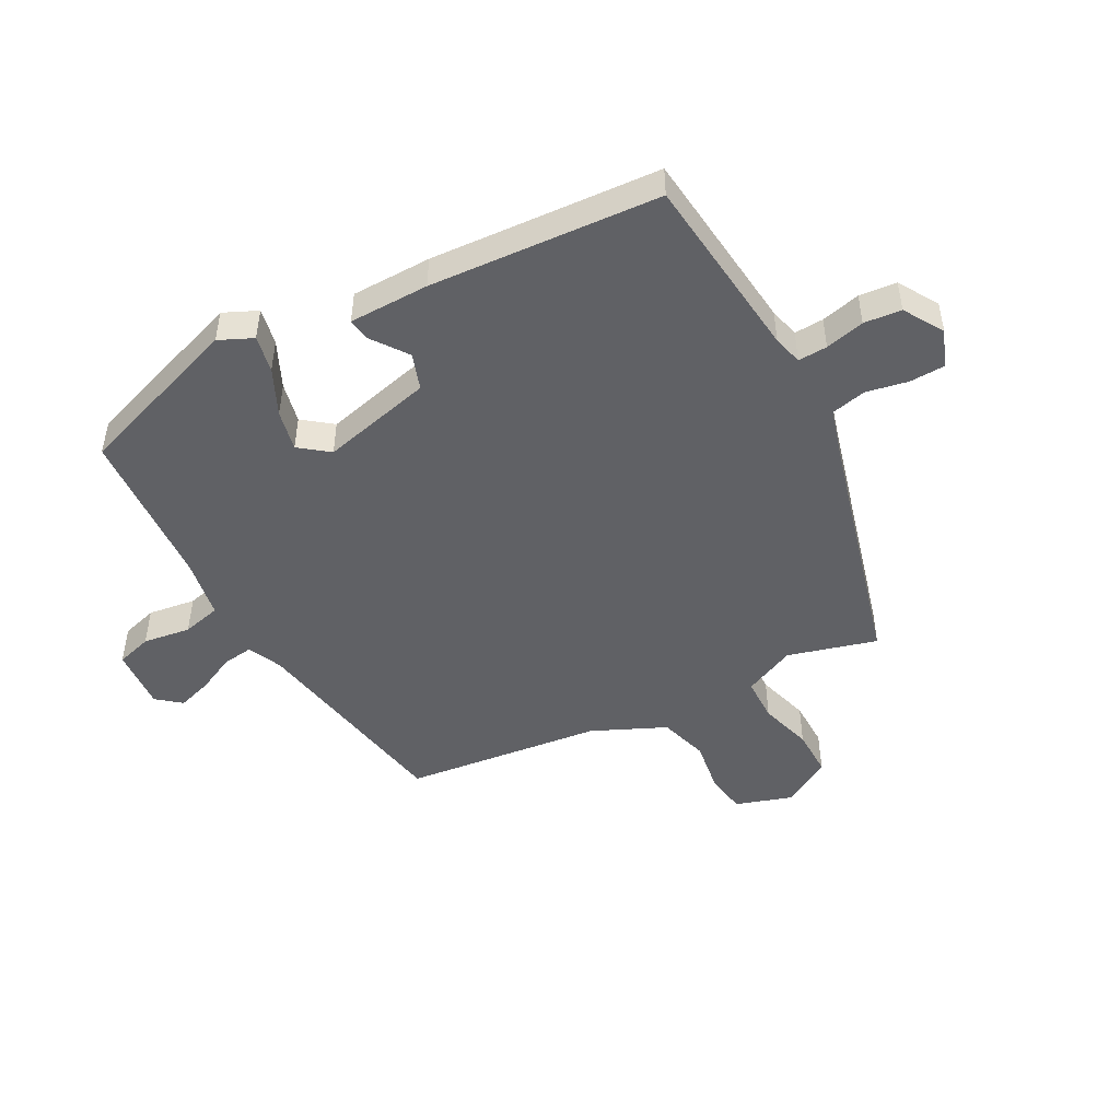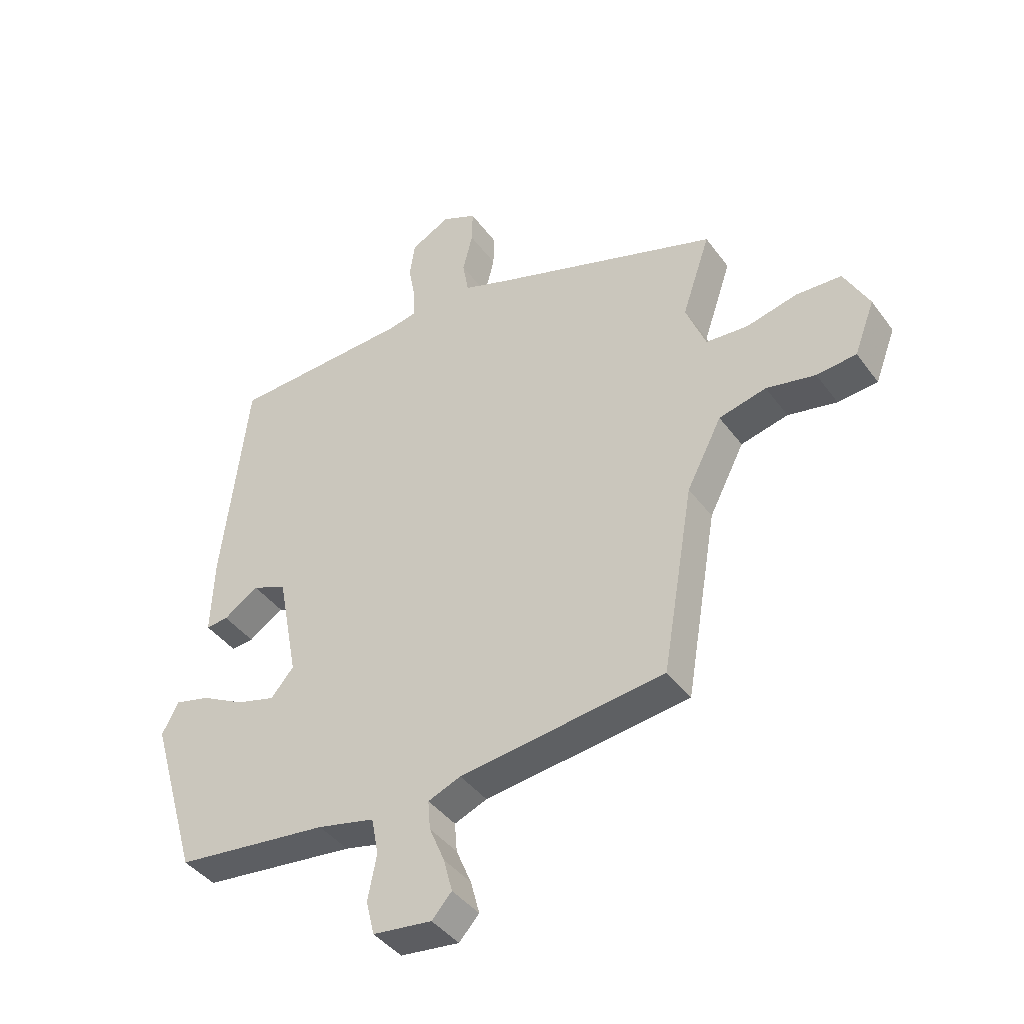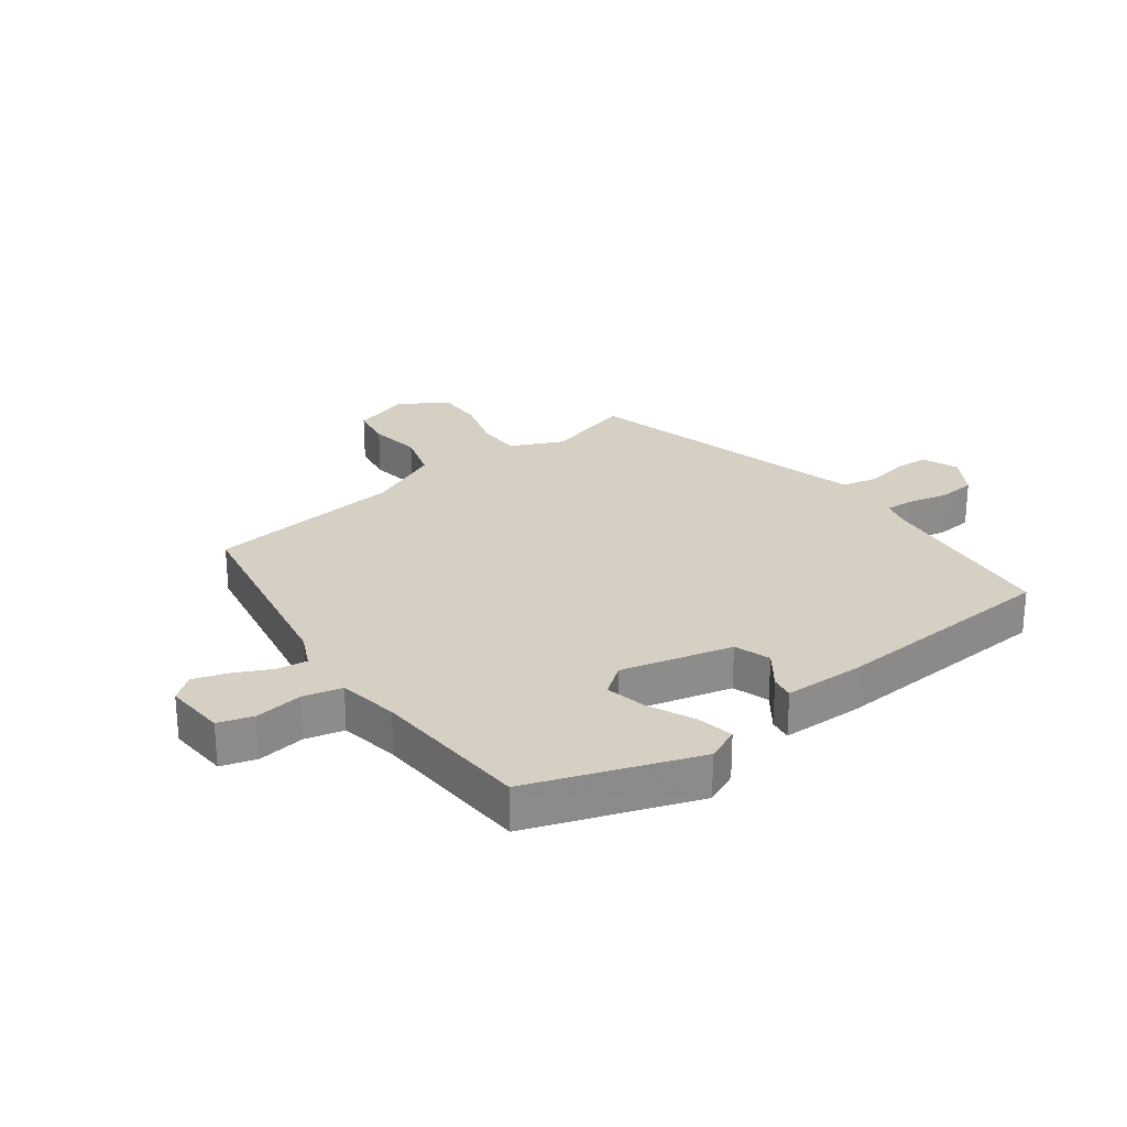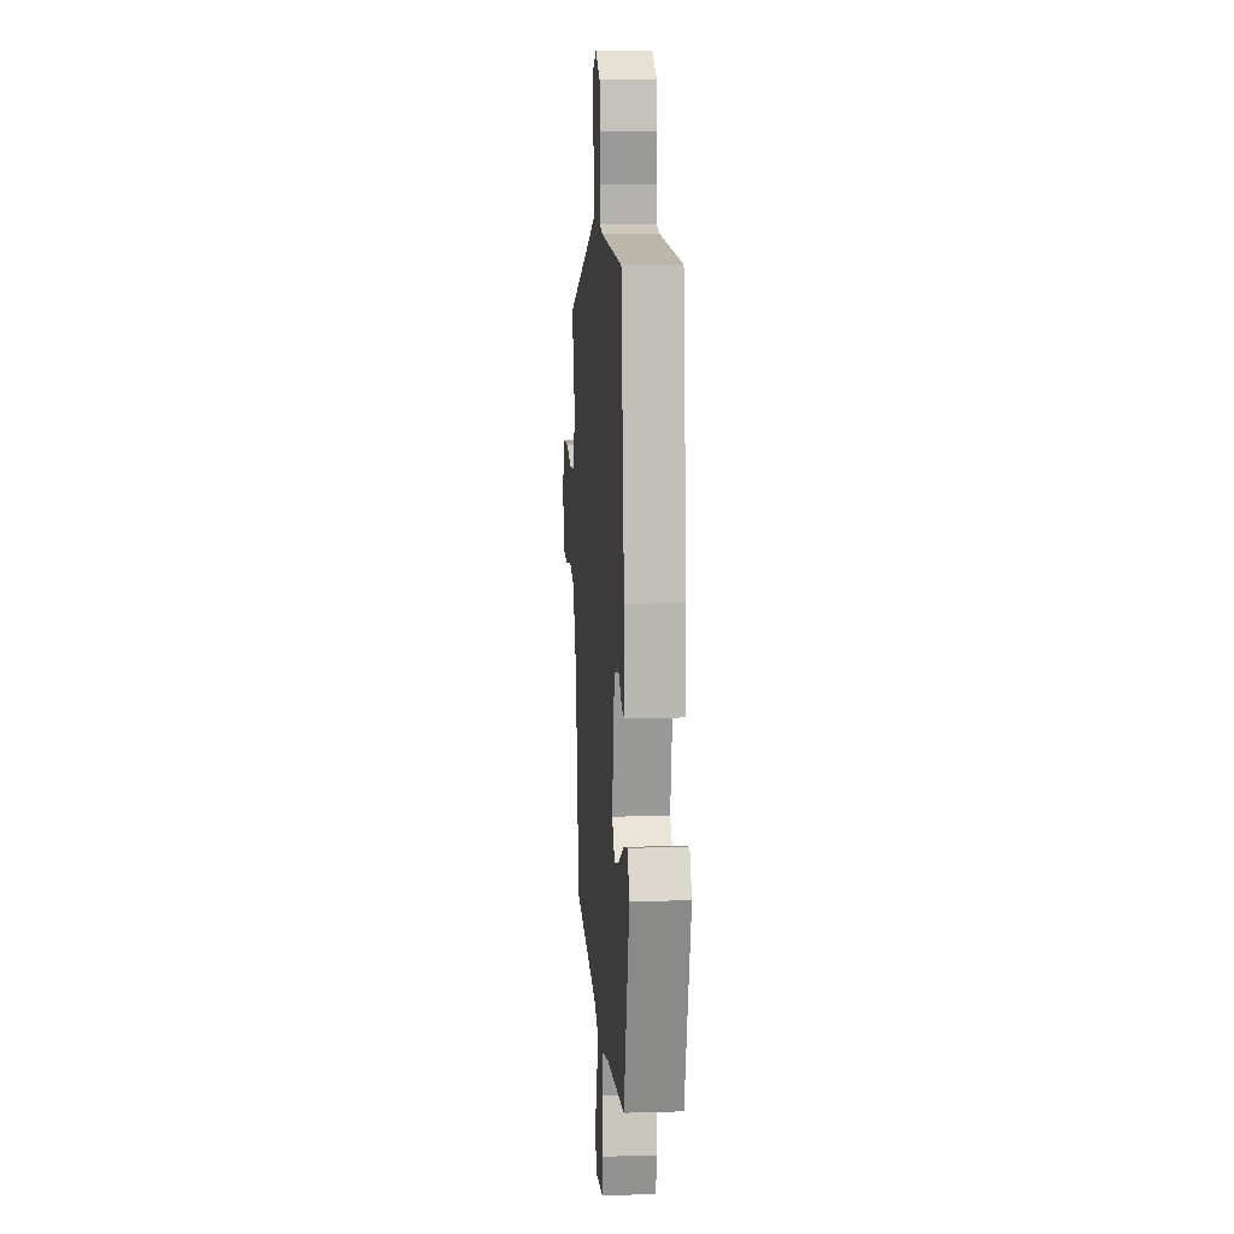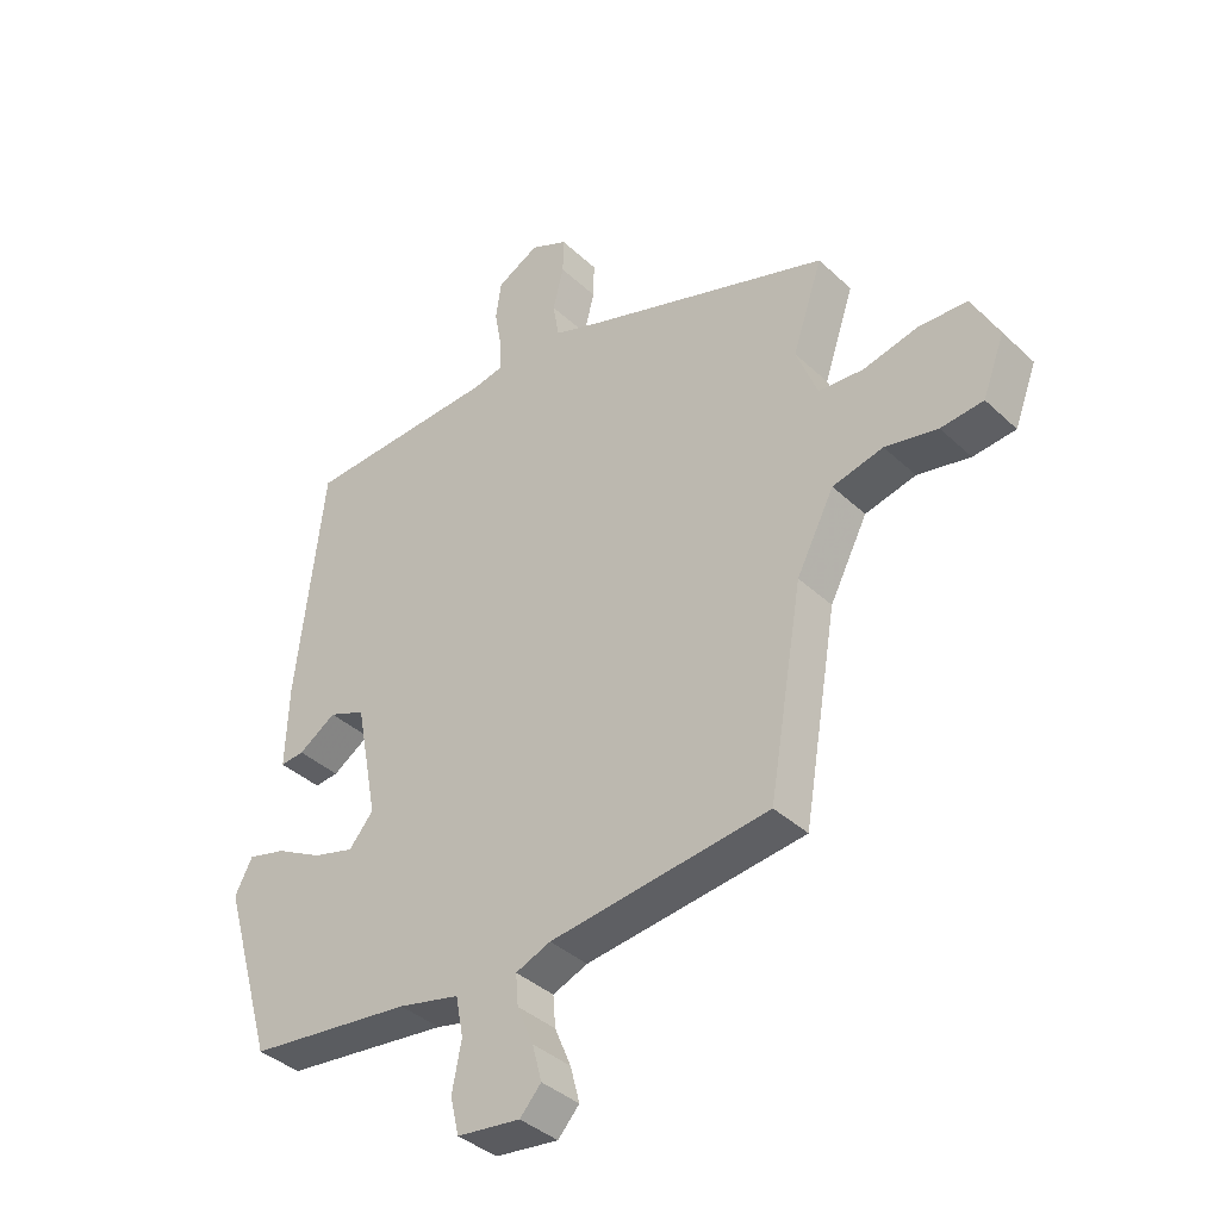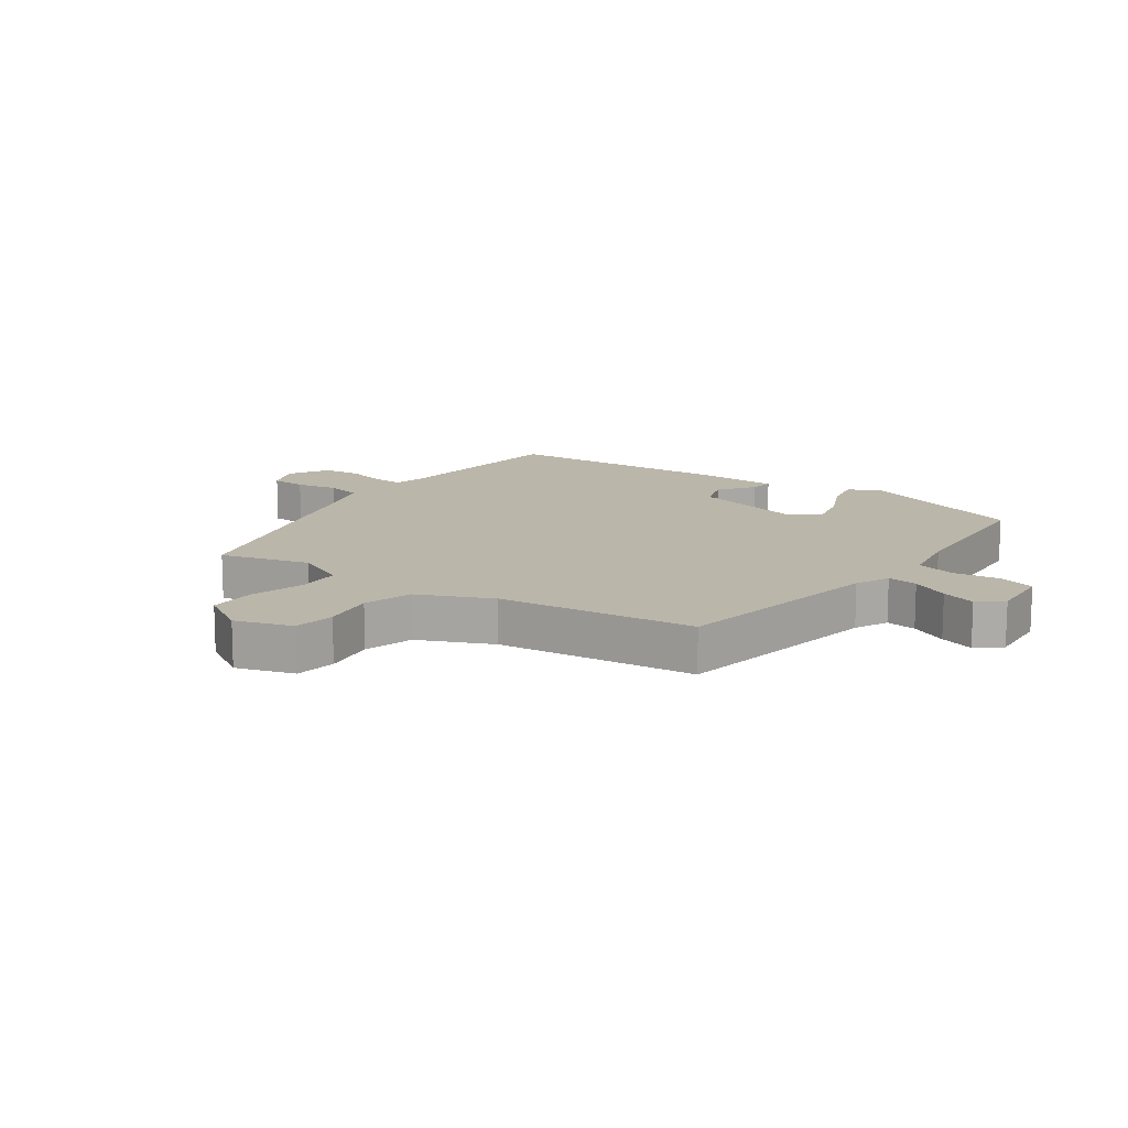
<metadata>
{"format":"obj","ext":"obj","renderer":"f3d","projection":"perspective","resolution":1024,"background":"white","views":[{"elev":-48.4,"azim":-58.9,"up":"+Y"},{"elev":-41.2,"azim":32.9,"up":"+Z"},{"elev":26.0,"azim":-123.6,"up":"+Y"},{"elev":10.7,"azim":-94.2,"up":"+Z"},{"elev":-38.0,"azim":40.4,"up":"+Z"},{"elev":13.9,"azim":128.2,"up":"+Y"}]}
</metadata>
<code>
v 0.4 0.07 -0.481
v 0.049 0.07 -0.526
v -0.007 0.07 -0.549
v -0.003 0.07 -0.599
v 0.023 0.07 -0.661
v 0.038 0.07 -0.718
v 0.004 0.07 -0.756
v -0.097 0.07 -0.744
v -0.111 0.07 -0.685
v -0.096 0.07 -0.608
v -0.108 0.07 -0.544
v -0.206 0.07 -0.522
v -0.468 0.07 -0.493
v -0.549 0.07 -0.215
v -0.521 0.07 -0.161
v -0.461 0.07 -0.176
v -0.387 0.07 -0.215
v -0.321 0.07 -0.233
v -0.282 0.07 -0.187
v -0.317 0.07 -0.003
v -0.375 0.07 0.02
v -0.435 0.07 -0.019
v -0.473 0.07 -0.023
v -0.468 0.07 0.108
v -0.424 0.07 0.483
v -0.117 0.07 0.5
v -0.068 0.07 0.51
v -0.068 0.07 0.558
v -0.08 0.07 0.623
v -0.071 0.07 0.684
v -0.004 0.07 0.72
v 0.055 0.07 0.693
v 0.054 0.07 0.636
v 0.037 0.07 0.568
v 0.047 0.07 0.51
v 0.128 0.07 0.482
v 0.516 0.07 0.356
v 0.468 0.07 0.213
v 0.502 0.07 0.127
v 0.574 0.07 0.122
v 0.661 0.07 0.143
v 0.739 0.07 0.14
v 0.782 0.07 0.059
v 0.747 0.07 -0.033
v 0.679 0.07 -0.04
v 0.595 0.07 -0.023
v 0.514 0.07 -0.043
v 0.454 0.07 -0.16
v 0.4 0 -0.481
v 0.049 0 -0.526
v -0.007 0 -0.549
v -0.003 0 -0.599
v 0.023 0 -0.661
v 0.038 0 -0.718
v 0.004 0 -0.756
v -0.097 0 -0.744
v -0.111 0 -0.685
v -0.096 0 -0.608
v -0.108 0 -0.544
v -0.206 0 -0.522
v -0.468 0 -0.493
v -0.549 0 -0.215
v -0.521 0 -0.161
v -0.461 0 -0.176
v -0.387 0 -0.215
v -0.321 0 -0.233
v -0.282 0 -0.187
v -0.317 0 -0.003
v -0.375 0 0.02
v -0.435 0 -0.019
v -0.473 0 -0.023
v -0.468 0 0.108
v -0.424 0 0.483
v -0.117 0 0.5
v -0.068 0 0.51
v -0.068 0 0.558
v -0.08 0 0.623
v -0.071 0 0.684
v -0.004 0 0.72
v 0.055 0 0.693
v 0.054 0 0.636
v 0.037 0 0.568
v 0.047 0 0.51
v 0.128 0 0.482
v 0.516 0 0.356
v 0.468 0 0.213
v 0.502 0 0.127
v 0.574 0 0.122
v 0.661 0 0.143
v 0.739 0 0.14
v 0.782 0 0.059
v 0.747 0 -0.033
v 0.679 0 -0.04
v 0.595 0 -0.023
v 0.514 0 -0.043
v 0.454 0 -0.16
f 43 44 45 46
f 43 46 47
f 40 41 42 43
f 39 40 43 47
f 38 39 47 48
f 36 37 38
f 35 36 38 48
f 31 32 33 34
f 31 34 35
f 28 29 30 31
f 27 28 31 35
f 26 27 35 48
f 21 22 23 24
f 20 21 24 25
f 14 15 16 17
f 12 13 14 17
f 11 12 17 18
f 7 8 9 10
f 7 10 11
f 4 5 6 7
f 3 4 7 11
f 2 3 11 18
f 20 25 26 48
f 19 20 48 1
f 1 2 18 19
f 94 93 92 91
f 95 94 91
f 91 90 89 88
f 95 91 88 87
f 96 95 87 86
f 86 85 84
f 96 86 84 83
f 82 81 80 79
f 83 82 79
f 79 78 77 76
f 83 79 76 75
f 96 83 75 74
f 72 71 70 69
f 73 72 69 68
f 65 64 63 62
f 65 62 61 60
f 66 65 60 59
f 58 57 56 55
f 59 58 55
f 55 54 53 52
f 59 55 52 51
f 66 59 51 50
f 96 74 73 68
f 49 96 68 67
f 67 66 50 49
f 1 49 50 2
f 2 50 51 3
f 3 51 52 4
f 4 52 53 5
f 5 53 54 6
f 6 54 55 7
f 7 55 56 8
f 8 56 57 9
f 9 57 58 10
f 10 58 59 11
f 11 59 60 12
f 12 60 61 13
f 13 61 62 14
f 14 62 63 15
f 15 63 64 16
f 16 64 65 17
f 17 65 66 18
f 18 66 67 19
f 19 67 68 20
f 20 68 69 21
f 21 69 70 22
f 22 70 71 23
f 23 71 72 24
f 24 72 73 25
f 25 73 74 26
f 26 74 75 27
f 27 75 76 28
f 28 76 77 29
f 29 77 78 30
f 30 78 79 31
f 31 79 80 32
f 32 80 81 33
f 33 81 82 34
f 34 82 83 35
f 35 83 84 36
f 36 84 85 37
f 37 85 86 38
f 38 86 87 39
f 39 87 88 40
f 40 88 89 41
f 41 89 90 42
f 42 90 91 43
f 43 91 92 44
f 44 92 93 45
f 45 93 94 46
f 46 94 95 47
f 47 95 96 48
f 48 96 49 1

</code>
